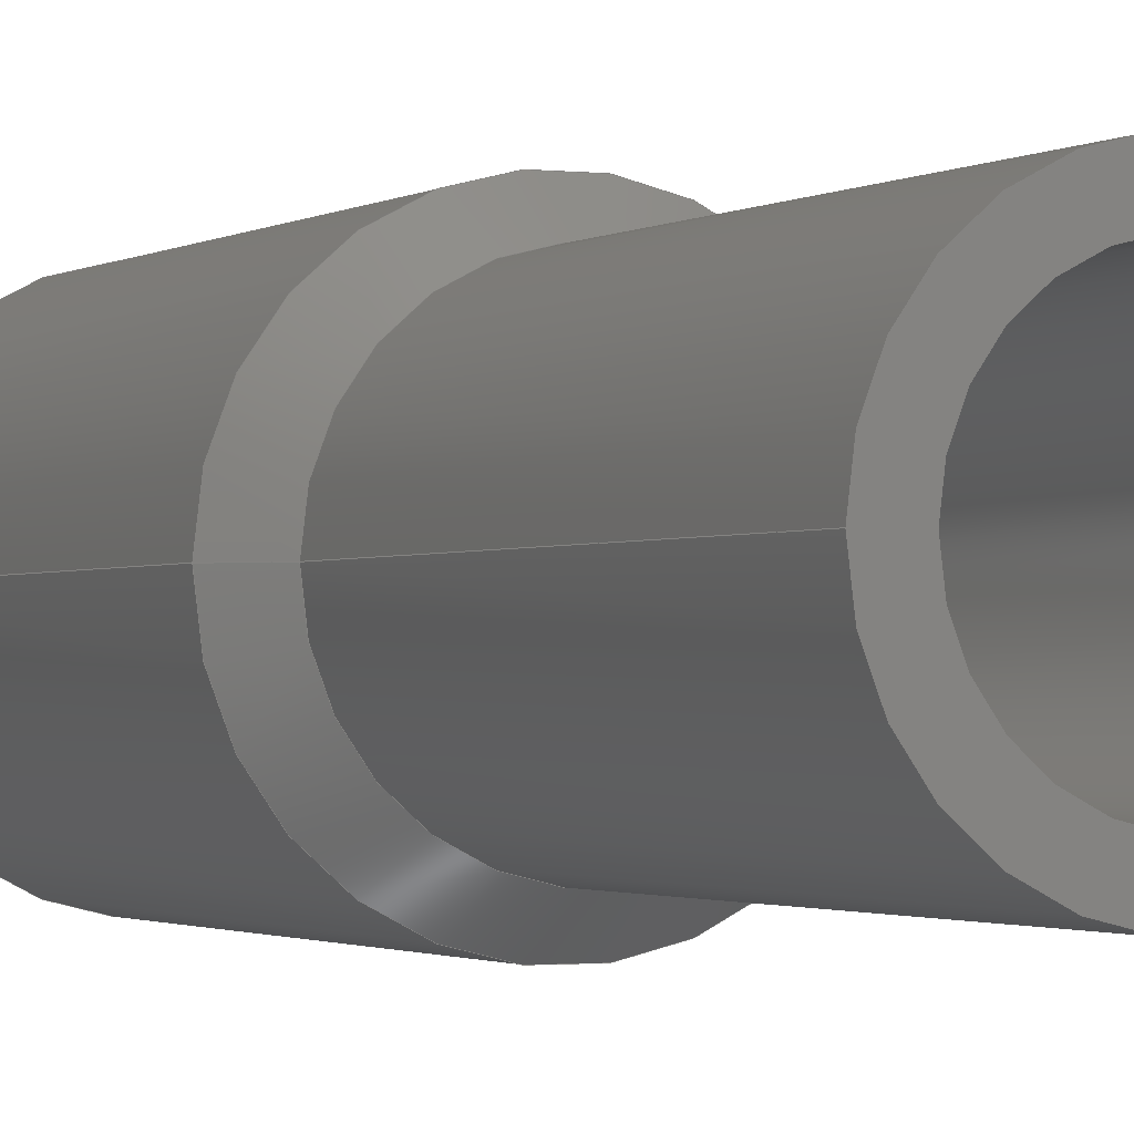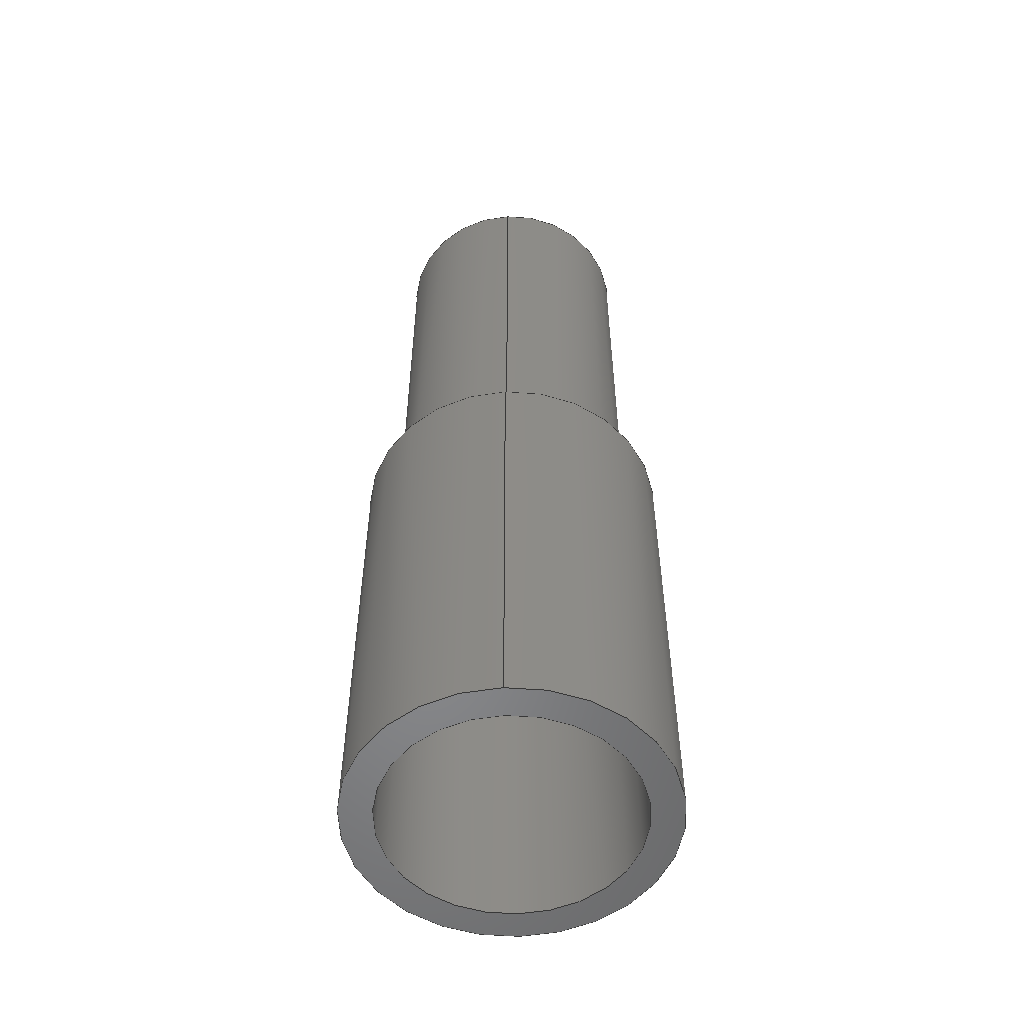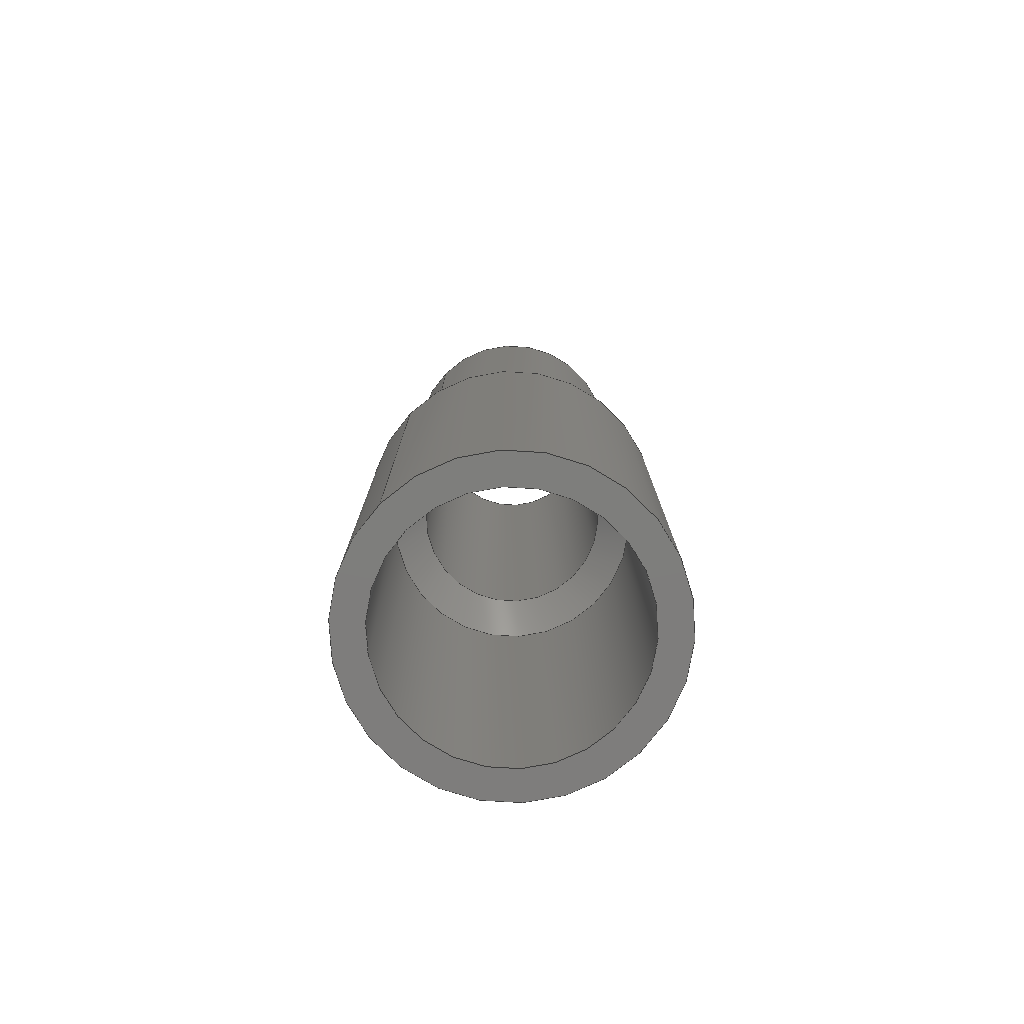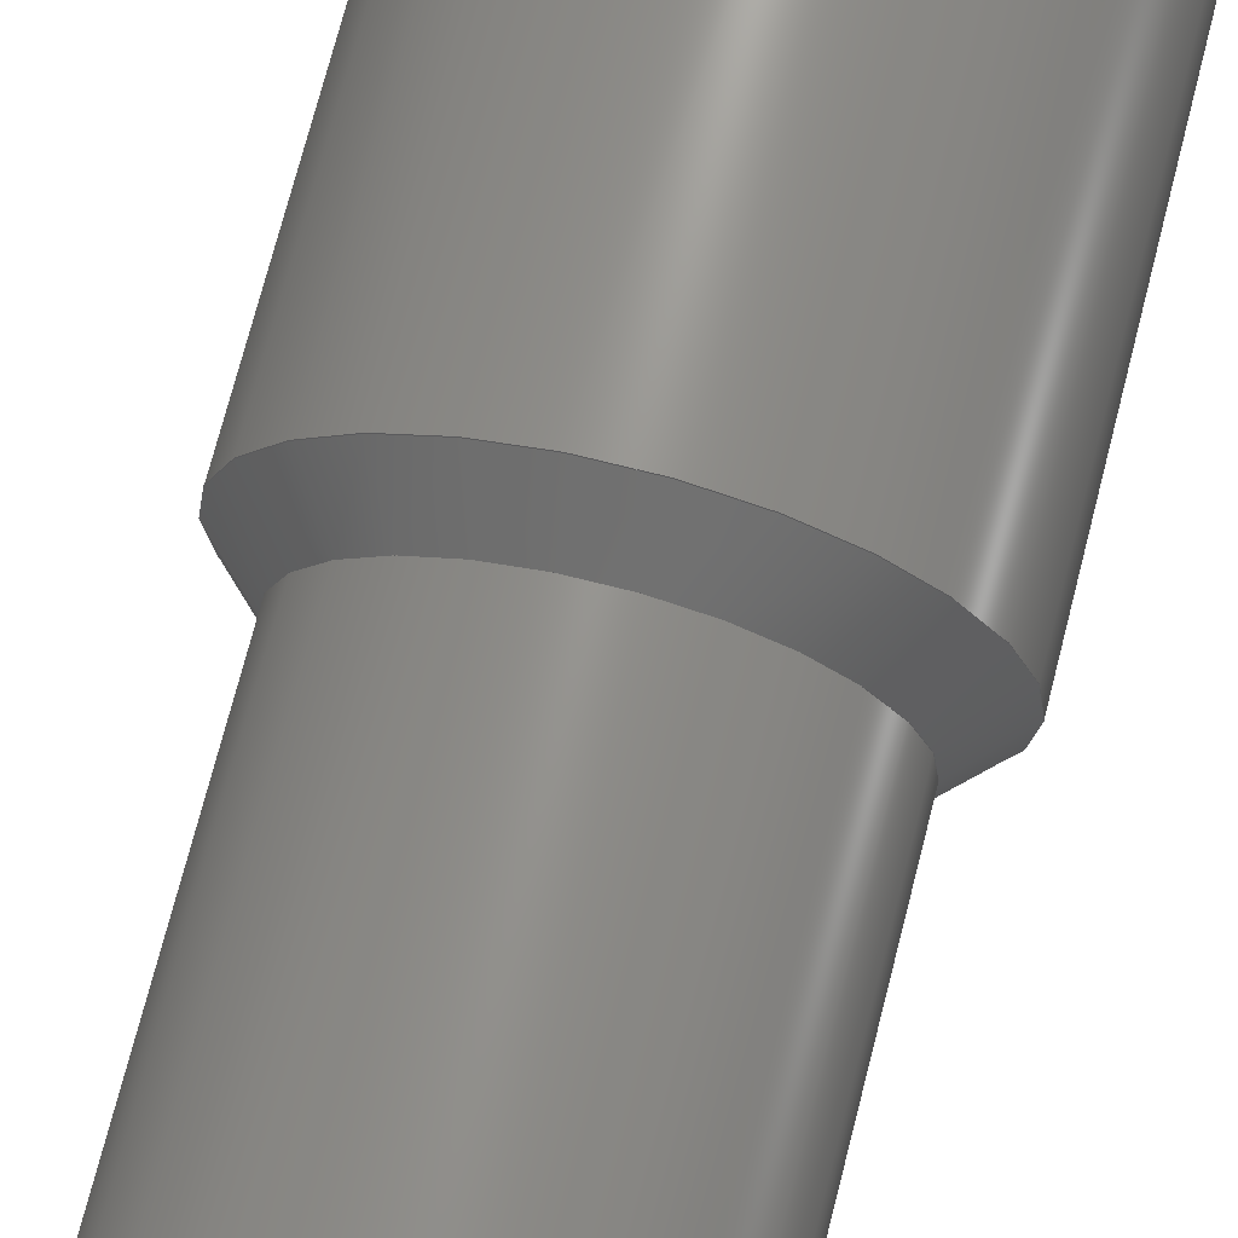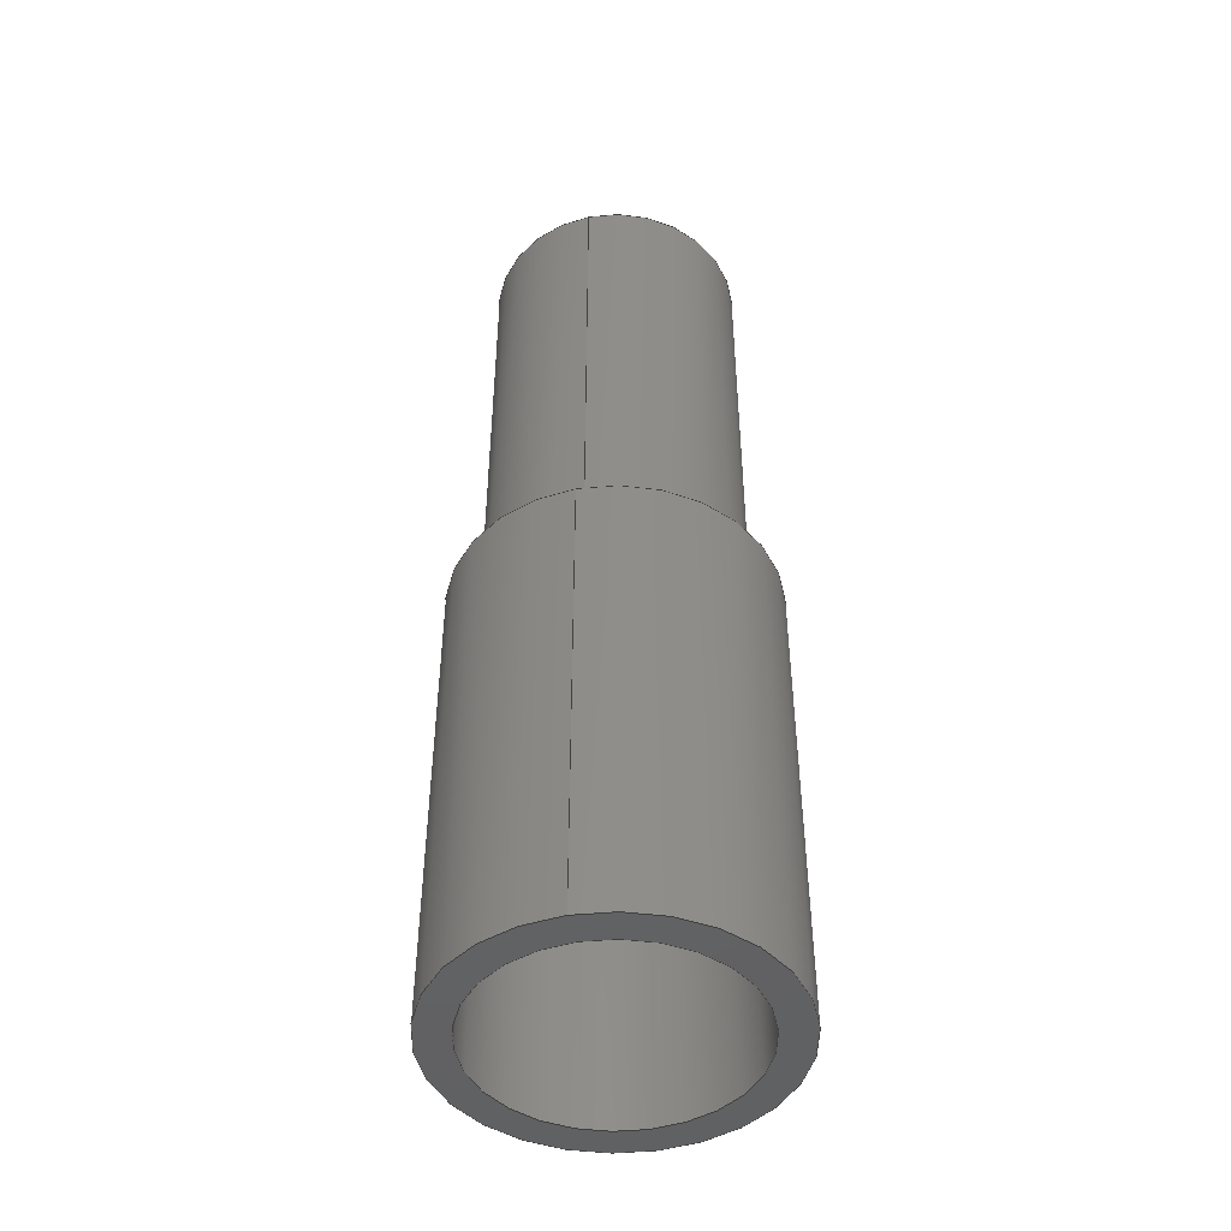
<metadata>
{"format":"step","ext":"stp","renderer":"f3d","projection":"perspective","resolution":1024,"background":"white","views":[{"elev":-1.4,"azim":-24.8,"up":"+Y"},{"elev":-54.1,"azim":-87.4,"up":"+Z"},{"elev":-77.6,"azim":-44.9,"up":"+Z"},{"elev":70.8,"azim":14.2,"up":"+Y"},{"elev":-46.2,"azim":-77.3,"up":"+Z"}]}
</metadata>
<code>
ISO-10303-21;
DATA;
#1=PRODUCT_DEFINITION('','UNSPECIFIED',#28,#31);
#2=SHAPE_DEFINITION_REPRESENTATION(#26,#3);
#3=SHAPE_REPRESENTATION('NONE',(#4),#8);
#4=AXIS2_PLACEMENT_3D('',#5,#6,#7);
#5=CARTESIAN_POINT('',(0,0,0));
#6=DIRECTION('',(0,0,1));
#7=DIRECTION('',(1,0,0));
#8=(GEOMETRIC_REPRESENTATION_CONTEXT(3)GLOBAL_UNCERTAINTY_ASSIGNED_CONTEXT((#10))
GLOBAL_UNIT_ASSIGNED_CONTEXT((#9,#11,#12))REPRESENTATION_CONTEXT('NONE','NONE'));
#9=(LENGTH_UNIT()NAMED_UNIT(*)SI_UNIT(.MILLI.,.METRE.));
#10=UNCERTAINTY_MEASURE_WITH_UNIT(LENGTH_MEASURE(1e-05),#9,'NONE','NONE');
#11=(NAMED_UNIT(*)PLANE_ANGLE_UNIT()SI_UNIT($,.RADIAN.));
#12=(NAMED_UNIT(*)SI_UNIT($,.STERADIAN.)SOLID_ANGLE_UNIT());
#13=MANIFOLD_SOLID_BREP('',#14);
#14=CLOSED_SHELL('',(#48,#49,#50,#51,#52,#53,#54,#55));
#15=COLOUR_RGB('',0.5647,0.5647,0.5647);
#16=FILL_AREA_STYLE_COLOUR('',#15);
#17=FILL_AREA_STYLE($,(#16));
#18=SURFACE_STYLE_FILL_AREA(#17);
#19=SURFACE_SIDE_STYLE('',(#18));
#20=SURFACE_STYLE_USAGE(.BOTH.,#19);
#21=PRESENTATION_STYLE_ASSIGNMENT((#20));
#22=MECHANICAL_DESIGN_GEOMETRIC_PRESENTATION_REPRESENTATION('NONE',(#23),#8);
#23=STYLED_ITEM('',(#21),#13);
#24=ADVANCED_BREP_SHAPE_REPRESENTATION('NONE',(#13),#8);
#25=SHAPE_REPRESENTATION_RELATIONSHIP('','',#3,#24);
#26=PRODUCT_DEFINITION_SHAPE('NONE','NONE',#1);
#27=MECHANICAL_CONTEXT('NONE',#32,'mechanical');
#28=PRODUCT_DEFINITION_FORMATION_WITH_SPECIFIED_SOURCE('ANY','UNSPECIFIED',#29,.NOT_KNOWN.);
#29=PRODUCT('','itemCoupling8x10','NONE',(#27));
#30=PRODUCT_RELATED_PRODUCT_CATEGORY('detail','',(#29));
#31=DESIGN_CONTEXT('detailed design',#32,'design');
#32=APPLICATION_CONTEXT('configuration controlled 3d designs of mechanical parts and assemblies');
#33=APPLICATION_PROTOCOL_DEFINITION('international standard','config_control_design',
1994,#32);
#34=CC_DESIGN_DATE_AND_TIME_ASSIGNMENT(#35,#39,(#1));
#35=DATE_AND_TIME(#36,#37);
#36=CALENDAR_DATE(0,1,1);
#37=LOCAL_TIME(0,0,0,#38);
#38=COORDINATED_UNIVERSAL_TIME_OFFSET(0,0,.AHEAD.);
#39=DATE_TIME_ROLE('creation_date');
#40=CC_DESIGN_APPROVAL(#41,(#1));
#41=APPROVAL(#42,'UNSPECIFIED');
#42=APPROVAL_STATUS('not_yet_approved');
#43=APPROVAL_DATE_TIME(#44,#41);
#44=DATE_AND_TIME(#45,#46);
#45=CALENDAR_DATE(0,1,1);
#46=LOCAL_TIME(0,0,0,#47);
#47=COORDINATED_UNIVERSAL_TIME_OFFSET(0,0,.AHEAD.);
#48=ADVANCED_FACE('',(#56,#58),#60,.F.);
#49=ADVANCED_FACE('',(#65,#67),#69,.F.);
#50=ADVANCED_FACE('',(#74,#76),#78,.F.);
#51=ADVANCED_FACE('',(#83,#85),#87,.T.);
#52=ADVANCED_FACE('',(#92,#94),#96,.T.);
#53=ADVANCED_FACE('',(#101,#103),#105,.T.);
#54=ADVANCED_FACE('',(#110,#112),#114,.F.);
#55=ADVANCED_FACE('',(#119,#121),#123,.T.);
#56=FACE_OUTER_BOUND('',#57,.T.);
#57=EDGE_LOOP('',(#128));
#58=FACE_OUTER_BOUND('',#59,.T.);
#59=EDGE_LOOP('',(#129));
#60=CYLINDRICAL_SURFACE('',#61,3);
#61=AXIS2_PLACEMENT_3D('',#62,#63,#64);
#62=CARTESIAN_POINT('',(0,0,0));
#63=DIRECTION('',(0,0,1));
#64=DIRECTION('',(-1,1.225e-16,0));
#65=FACE_BOUND('',#66,.T.);
#66=EDGE_LOOP('',(#130));
#67=FACE_BOUND('',#68,.T.);
#68=EDGE_LOOP('',(#131));
#69=PLANE('',#70);
#70=AXIS2_PLACEMENT_3D('',#71,#72,#73);
#71=CARTESIAN_POINT('',(0,0,0));
#72=DIRECTION('',(0,0,1));
#73=DIRECTION('',(-1,1.225e-16,0));
#74=FACE_OUTER_BOUND('',#75,.T.);
#75=EDGE_LOOP('',(#132));
#76=FACE_OUTER_BOUND('',#77,.T.);
#77=EDGE_LOOP('',(#133));
#78=CYLINDRICAL_SURFACE('',#79,4);
#79=AXIS2_PLACEMENT_3D('',#80,#81,#82);
#80=CARTESIAN_POINT('',(-1.715e-15,0,14));
#81=DIRECTION('',(1.225e-16,0,-1));
#82=DIRECTION('',(-1,0,-1.225e-16));
#83=FACE_BOUND('',#84,.T.);
#84=EDGE_LOOP('',(#134));
#85=FACE_BOUND('',#86,.T.);
#86=EDGE_LOOP('',(#135));
#87=PLANE('',#88);
#88=AXIS2_PLACEMENT_3D('',#89,#90,#91);
#89=CARTESIAN_POINT('',(0,0,30));
#90=DIRECTION('',(0,0,1));
#91=DIRECTION('',(-1,1.225e-16,0));
#92=FACE_OUTER_BOUND('',#93,.T.);
#93=EDGE_LOOP('',(#136));
#94=FACE_OUTER_BOUND('',#95,.T.);
#95=EDGE_LOOP('',(#137));
#96=CYLINDRICAL_SURFACE('',#97,5);
#97=AXIS2_PLACEMENT_3D('',#98,#99,#100);
#98=CARTESIAN_POINT('',(0,0,0));
#99=DIRECTION('',(0,0,1));
#100=DIRECTION('',(-1,1.225e-16,0));
#101=FACE_OUTER_BOUND('',#102,.T.);
#102=EDGE_LOOP('',(#138));
#103=FACE_OUTER_BOUND('',#104,.T.);
#104=EDGE_LOOP('',(#139));
#105=CYLINDRICAL_SURFACE('',#106,4);
#106=AXIS2_PLACEMENT_3D('',#107,#108,#109);
#107=CARTESIAN_POINT('',(0,0,15));
#108=DIRECTION('',(0,0,1));
#109=DIRECTION('',(-1,1.225e-16,0));
#110=FACE_OUTER_BOUND('',#111,.T.);
#111=EDGE_LOOP('',(#140));
#112=FACE_OUTER_BOUND('',#113,.T.);
#113=EDGE_LOOP('',(#141));
#114=CONICAL_SURFACE('',#115,3.5,0.7854);
#115=AXIS2_PLACEMENT_3D('',#116,#117,#118);
#116=CARTESIAN_POINT('',(-1.653e-15,0,13.5));
#117=DIRECTION('',(1.225e-16,0,-1));
#118=DIRECTION('',(-1,0,-1.225e-16));
#119=FACE_OUTER_BOUND('',#120,.T.);
#120=EDGE_LOOP('',(#142));
#121=FACE_OUTER_BOUND('',#122,.T.);
#122=EDGE_LOOP('',(#143));
#123=CONICAL_SURFACE('',#124,4.5,0.7854);
#124=AXIS2_PLACEMENT_3D('',#125,#126,#127);
#125=CARTESIAN_POINT('',(0,0,15.5));
#126=DIRECTION('',(0,0,-1));
#127=DIRECTION('',(1,-1.225e-16,0));
#128=ORIENTED_EDGE('',*,*,#144,.F.);
#129=ORIENTED_EDGE('',*,*,#145,.T.);
#130=ORIENTED_EDGE('',*,*,#146,.F.);
#131=ORIENTED_EDGE('',*,*,#147,.T.);
#132=ORIENTED_EDGE('',*,*,#148,.F.);
#133=ORIENTED_EDGE('',*,*,#147,.F.);
#134=ORIENTED_EDGE('',*,*,#149,.T.);
#135=ORIENTED_EDGE('',*,*,#144,.T.);
#136=ORIENTED_EDGE('',*,*,#150,.F.);
#137=ORIENTED_EDGE('',*,*,#146,.T.);
#138=ORIENTED_EDGE('',*,*,#149,.F.);
#139=ORIENTED_EDGE('',*,*,#151,.T.);
#140=ORIENTED_EDGE('',*,*,#145,.F.);
#141=ORIENTED_EDGE('',*,*,#148,.T.);
#142=ORIENTED_EDGE('',*,*,#151,.F.);
#143=ORIENTED_EDGE('',*,*,#150,.T.);
#144=EDGE_CURVE('',#152,#152,#153,.F.);
#145=EDGE_CURVE('',#154,#154,#155,.F.);
#146=EDGE_CURVE('',#156,#156,#157,.T.);
#147=EDGE_CURVE('',#158,#158,#159,.F.);
#148=EDGE_CURVE('',#160,#160,#161,.T.);
#149=EDGE_CURVE('',#162,#162,#163,.T.);
#150=EDGE_CURVE('',#164,#164,#165,.T.);
#151=EDGE_CURVE('',#166,#166,#167,.T.);
#152=VERTEX_POINT('',#168);
#153=CIRCLE('',#169,3);
#154=VERTEX_POINT('',#173);
#155=CIRCLE('',#174,3);
#156=VERTEX_POINT('',#178);
#157=CIRCLE('',#179,5);
#158=VERTEX_POINT('',#183);
#159=CIRCLE('',#184,4);
#160=VERTEX_POINT('',#188);
#161=CIRCLE('',#189,4);
#162=VERTEX_POINT('',#193);
#163=CIRCLE('',#194,4);
#164=VERTEX_POINT('',#198);
#165=CIRCLE('',#199,5);
#166=VERTEX_POINT('',#203);
#167=CIRCLE('',#204,4);
#168=CARTESIAN_POINT('',(-3,3.674e-16,30));
#169=AXIS2_PLACEMENT_3D('',#170,#171,#172);
#170=CARTESIAN_POINT('',(0,0,30));
#171=DIRECTION('',(0,0,1));
#172=DIRECTION('',(-1,1.225e-16,0));
#173=CARTESIAN_POINT('',(-3,1.837e-16,14));
#174=AXIS2_PLACEMENT_3D('',#175,#176,#177);
#175=CARTESIAN_POINT('',(0,0,14));
#176=DIRECTION('',(0,0,1));
#177=DIRECTION('',(-1,1.225e-16,0));
#178=CARTESIAN_POINT('',(-5,6.123e-16,0));
#179=AXIS2_PLACEMENT_3D('',#180,#181,#182);
#180=CARTESIAN_POINT('',(0,0,0));
#181=DIRECTION('',(0,0,1));
#182=DIRECTION('',(-1,1.225e-16,0));
#183=CARTESIAN_POINT('',(-4,0,0));
#184=AXIS2_PLACEMENT_3D('',#185,#186,#187);
#185=CARTESIAN_POINT('',(0,0,0));
#186=DIRECTION('',(0,0,-1));
#187=DIRECTION('',(-1,0,0));
#188=CARTESIAN_POINT('',(-4,-4.899e-16,13));
#189=AXIS2_PLACEMENT_3D('',#190,#191,#192);
#190=CARTESIAN_POINT('',(-1.592e-15,0,13));
#191=DIRECTION('',(1.225e-16,0,-1));
#192=DIRECTION('',(-1,0,-1.225e-16));
#193=CARTESIAN_POINT('',(-4,4.899e-16,30));
#194=AXIS2_PLACEMENT_3D('',#195,#196,#197);
#195=CARTESIAN_POINT('',(0,0,30));
#196=DIRECTION('',(0,0,1));
#197=DIRECTION('',(-1,1.225e-16,0));
#198=CARTESIAN_POINT('',(-5,1.225e-15,15));
#199=AXIS2_PLACEMENT_3D('',#200,#201,#202);
#200=CARTESIAN_POINT('',(0,0,15));
#201=DIRECTION('',(0,0,1));
#202=DIRECTION('',(-1,1.225e-16,0));
#203=CARTESIAN_POINT('',(-4,9.797e-16,16));
#204=AXIS2_PLACEMENT_3D('',#205,#206,#207);
#205=CARTESIAN_POINT('',(0,0,16));
#206=DIRECTION('',(0,0,1));
#207=DIRECTION('',(-1,1.225e-16,0));
ENDSEC;
END-ISO-10303-21;

</code>
